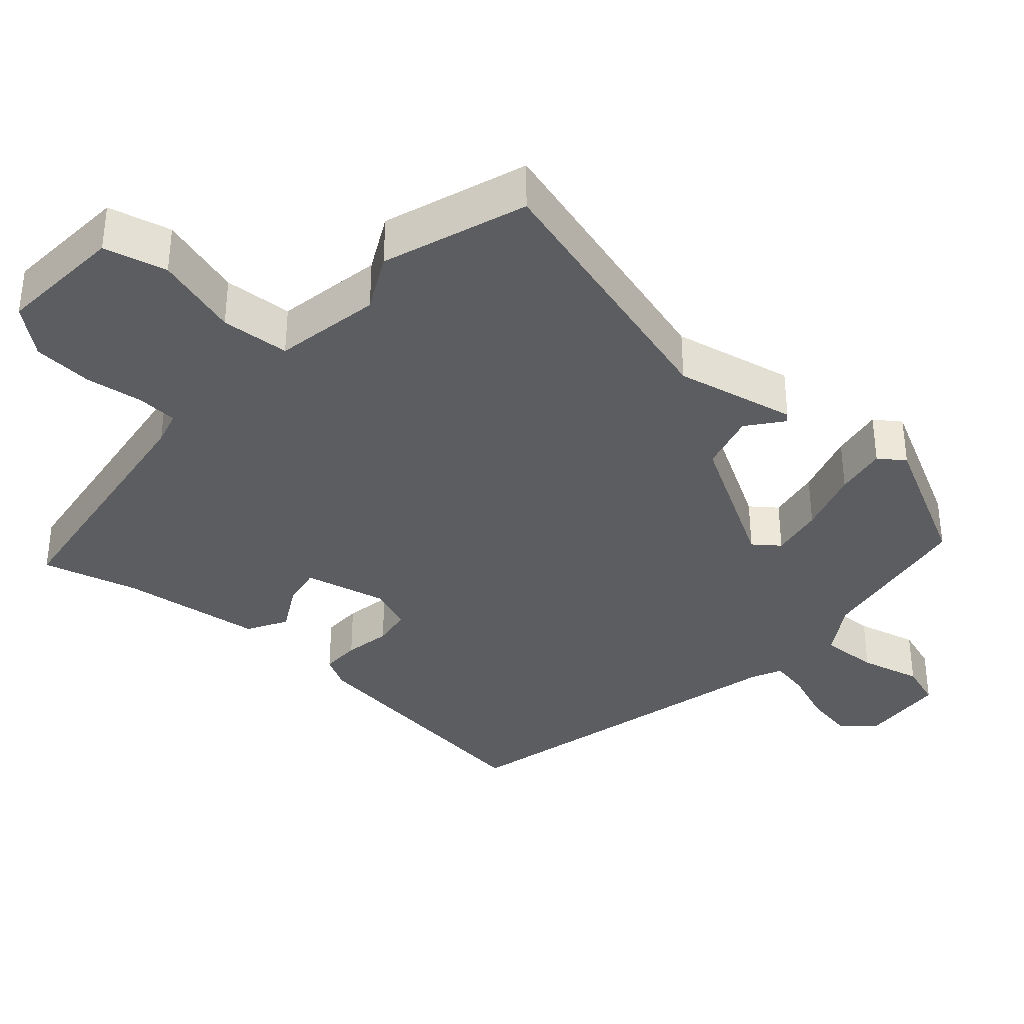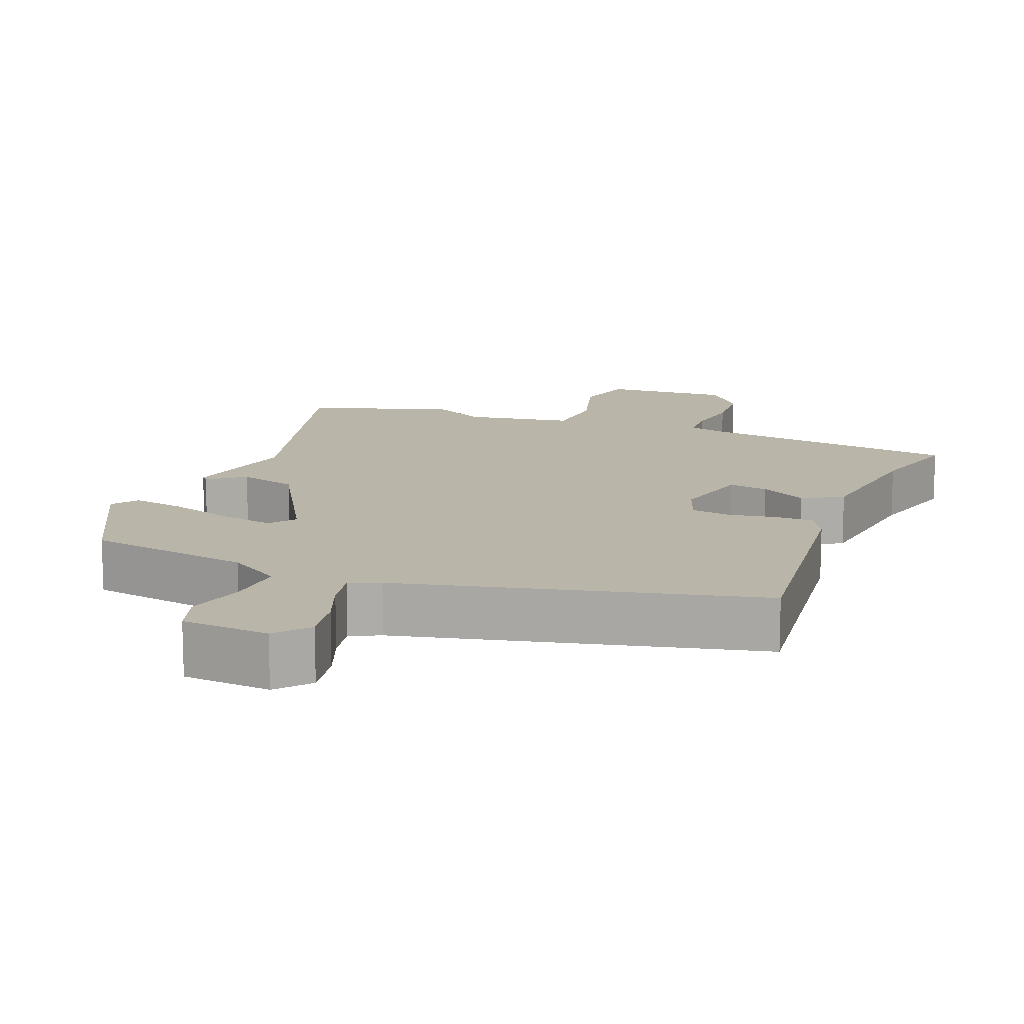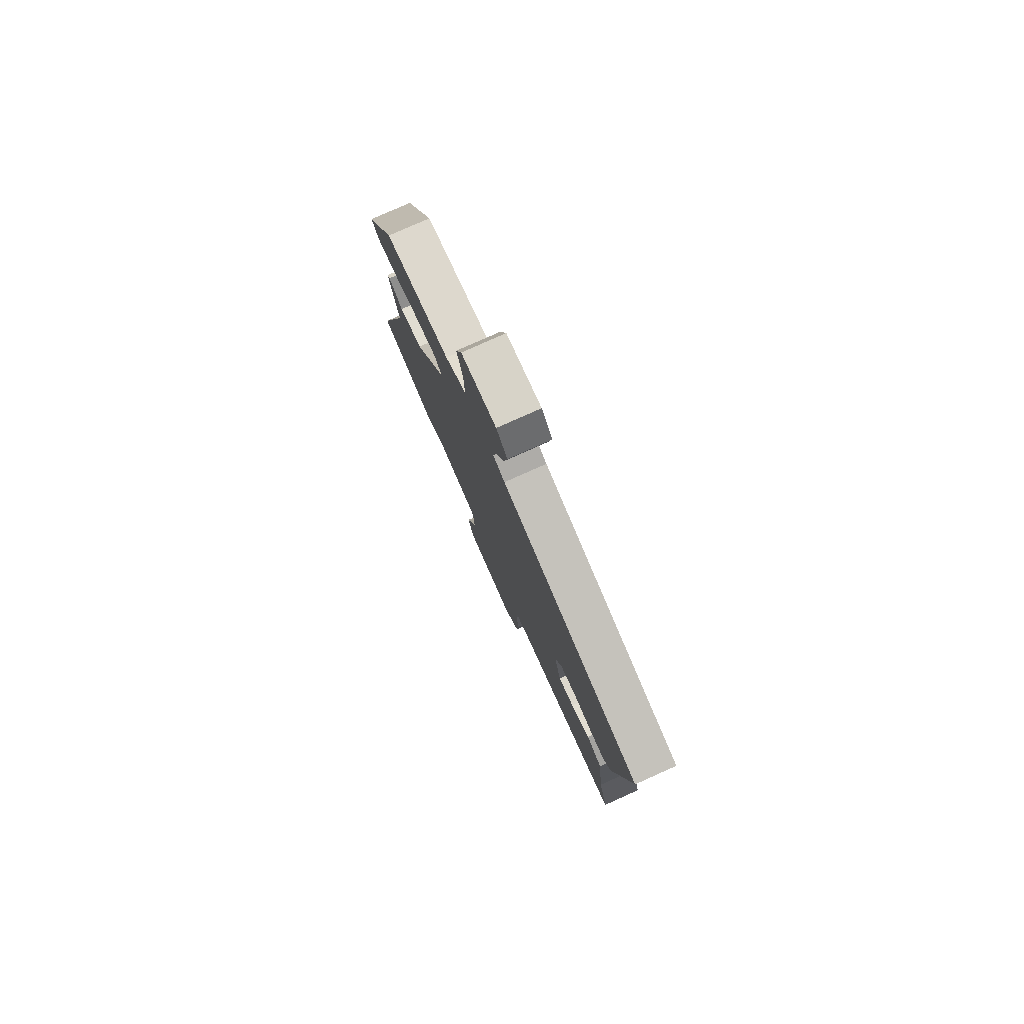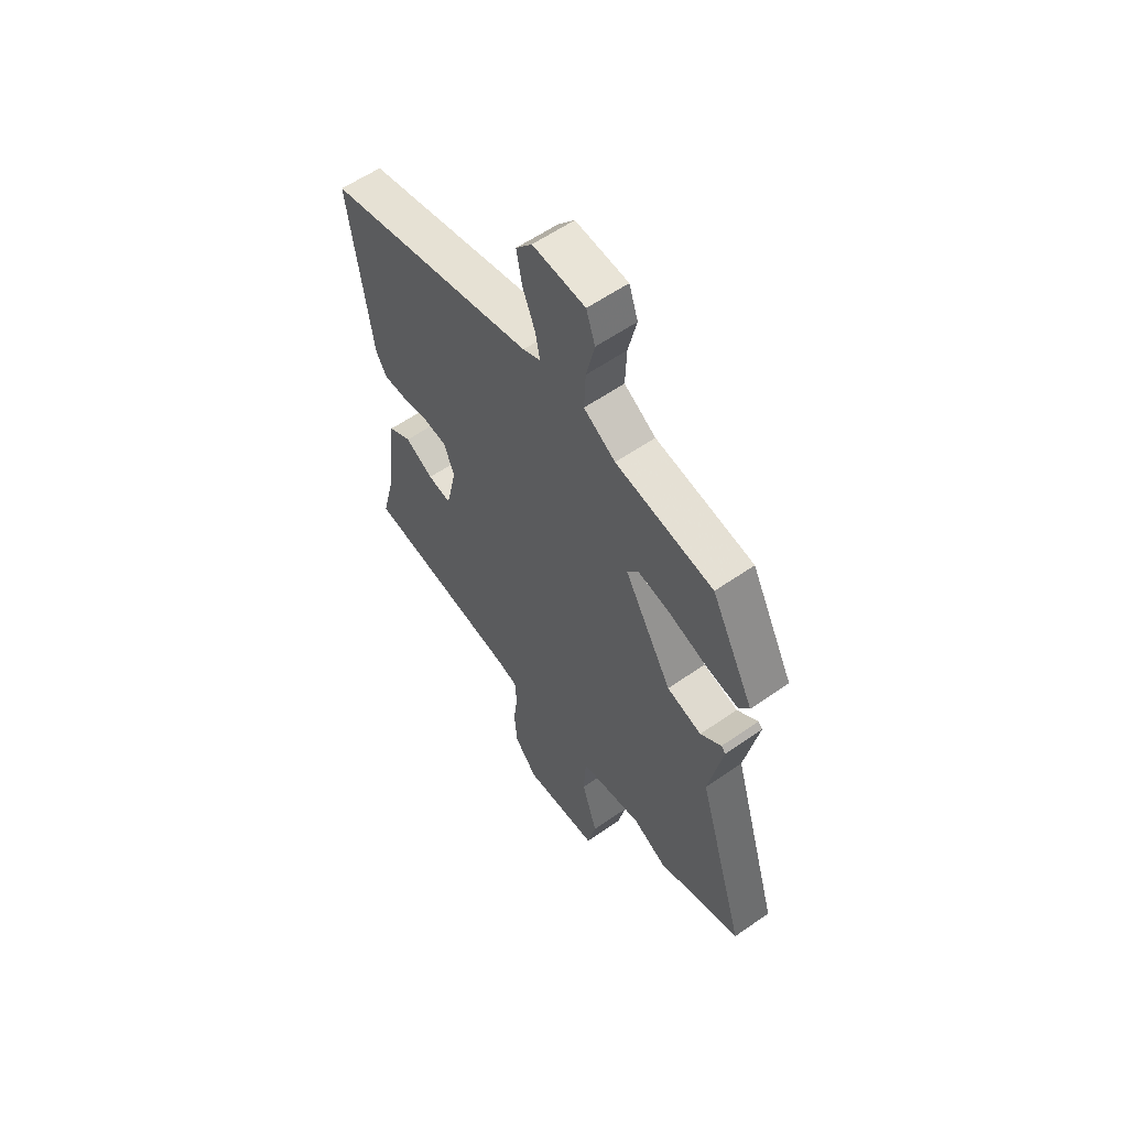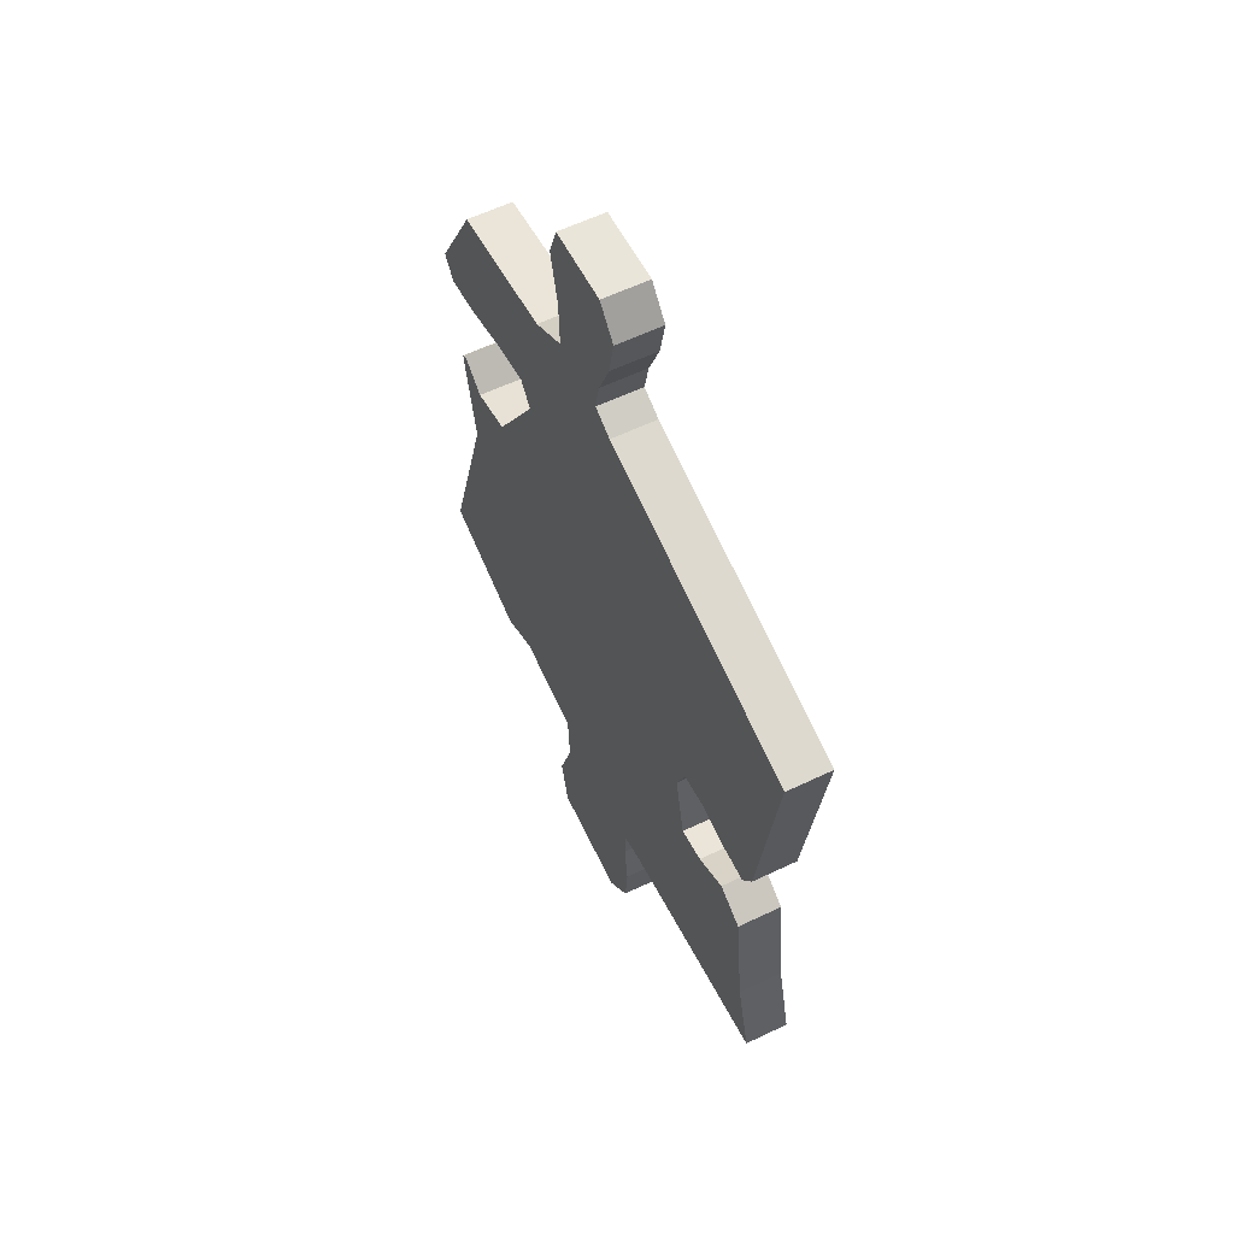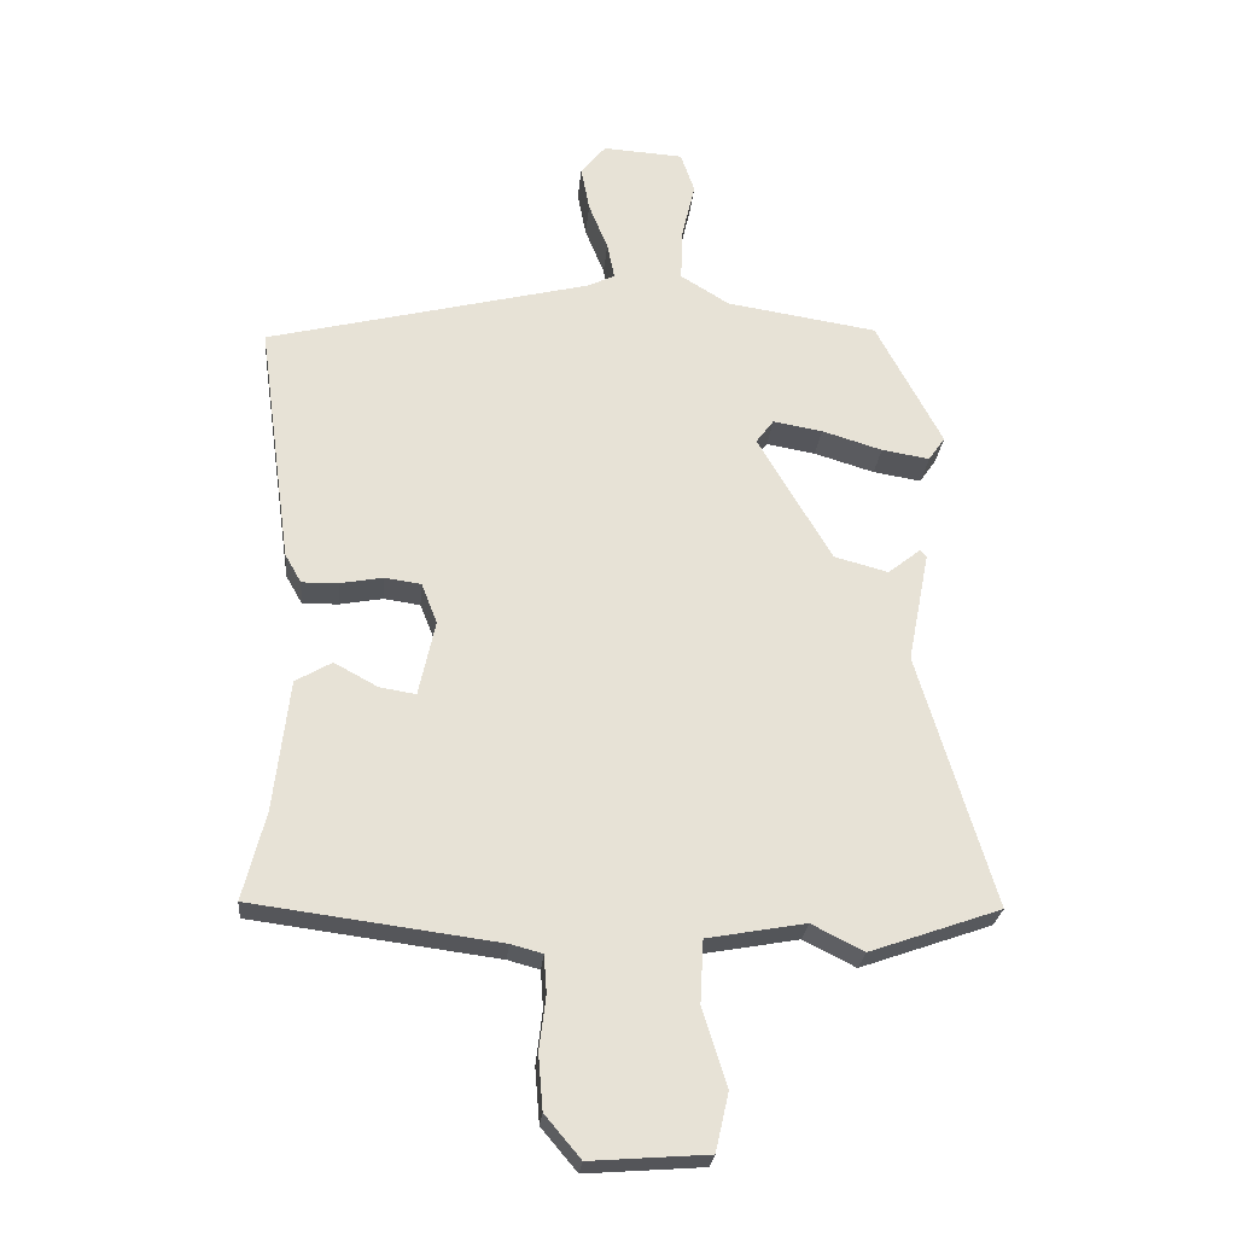
<metadata>
{"format":"obj","ext":"obj","renderer":"f3d","projection":"perspective","resolution":1024,"background":"white","views":[{"elev":-35.9,"azim":-131.0,"up":"+Y"},{"elev":13.5,"azim":22.4,"up":"+Y"},{"elev":79.2,"azim":65.9,"up":"+Z"},{"elev":58.9,"azim":-125.7,"up":"+Z"},{"elev":59.8,"azim":63.9,"up":"+Z"},{"elev":-25.8,"azim":174.7,"up":"+Z"}]}
</metadata>
<code>
v 0.512 0.07 0.405
v 0.461 0.07 0.036
v 0.436 0.07 -0.008
v 0.381 0.07 -0.007
v 0.316 0.07 0.005
v 0.261 0.07 -0.003
v 0.237 0.07 -0.064
v 0.262 0.07 -0.179
v 0.317 0.07 -0.17
v 0.383 0.07 -0.134
v 0.438 0.07 -0.166
v 0.461 0.07 -0.365
v 0.495 0.07 -0.499
v 0.123 0.07 -0.548
v 0.075 0.07 -0.561
v 0.071 0.07 -0.618
v 0.081 0.07 -0.699
v 0.074 0.07 -0.782
v 0.02 0.07 -0.846
v -0.157 0.07 -0.833
v -0.177 0.07 -0.745
v -0.14 0.07 -0.628
v -0.145 0.07 -0.532
v -0.294 0.07 -0.505
v -0.373 0.07 -0.545
v -0.572 0.07 -0.475
v -0.458 0.07 -0.091
v -0.491 0.07 0.078
v -0.481 0.07 0.088
v -0.432 0.07 0.049
v -0.35 0.07 0.071
v -0.238 0.07 0.263
v -0.265 0.07 0.299
v -0.34 0.07 0.286
v -0.431 0.07 0.258
v -0.504 0.07 0.246
v -0.529 0.07 0.282
v -0.429 0.07 0.472
v -0.2 0.07 0.508
v -0.126 0.07 0.554
v -0.129 0.07 0.635
v -0.149 0.07 0.721
v -0.128 0.07 0.782
v -0.006 0.07 0.79
v 0.032 0.07 0.744
v 0.019 0.07 0.675
v -0.01 0.07 0.603
v -0.021 0.07 0.548
v 0.02 0.07 0.528
v 0.512 0 0.405
v 0.461 0 0.036
v 0.436 0 -0.008
v 0.381 0 -0.007
v 0.316 0 0.005
v 0.261 0 -0.003
v 0.237 0 -0.064
v 0.262 0 -0.179
v 0.317 0 -0.17
v 0.383 0 -0.134
v 0.438 0 -0.166
v 0.461 0 -0.365
v 0.495 0 -0.499
v 0.123 0 -0.548
v 0.075 0 -0.561
v 0.071 0 -0.618
v 0.081 0 -0.699
v 0.074 0 -0.782
v 0.02 0 -0.846
v -0.157 0 -0.833
v -0.177 0 -0.745
v -0.14 0 -0.628
v -0.145 0 -0.532
v -0.294 0 -0.505
v -0.373 0 -0.545
v -0.572 0 -0.475
v -0.458 0 -0.091
v -0.491 0 0.078
v -0.481 0 0.088
v -0.432 0 0.049
v -0.35 0 0.071
v -0.238 0 0.263
v -0.265 0 0.299
v -0.34 0 0.286
v -0.431 0 0.258
v -0.504 0 0.246
v -0.529 0 0.282
v -0.429 0 0.472
v -0.2 0 0.508
v -0.126 0 0.554
v -0.129 0 0.635
v -0.149 0 0.721
v -0.128 0 0.782
v -0.006 0 0.79
v 0.032 0 0.744
v 0.019 0 0.675
v -0.01 0 0.603
v -0.021 0 0.548
v 0.02 0 0.528
f 44 45 46 47
f 44 47 48
f 41 42 43 44
f 40 41 44 48
f 39 40 48 49
f 34 35 36 37
f 33 34 37 38
f 27 28 29 30
f 27 30 31
f 24 25 26 27
f 23 24 27 31
f 19 20 21 22
f 19 22 23
f 16 17 18 19
f 15 16 19 23
f 14 15 23 31
f 12 13 14 31
f 9 10 11 12
f 8 9 12
f 2 3 4 5
f 2 5 6
f 1 2 6
f 49 1 6
f 33 38 39 49
f 32 33 49 6
f 8 12 31 32
f 7 8 32
f 6 7 32
f 96 95 94 93
f 97 96 93
f 93 92 91 90
f 97 93 90 89
f 98 97 89 88
f 86 85 84 83
f 87 86 83 82
f 79 78 77 76
f 80 79 76
f 76 75 74 73
f 80 76 73 72
f 71 70 69 68
f 72 71 68
f 68 67 66 65
f 72 68 65 64
f 80 72 64 63
f 80 63 62 61
f 61 60 59 58
f 61 58 57
f 54 53 52 51
f 55 54 51
f 55 51 50
f 55 50 98
f 98 88 87 82
f 55 98 82 81
f 81 80 61 57
f 81 57 56
f 81 56 55
f 1 50 51 2
f 2 51 52 3
f 3 52 53 4
f 4 53 54 5
f 5 54 55 6
f 6 55 56 7
f 7 56 57 8
f 8 57 58 9
f 9 58 59 10
f 10 59 60 11
f 11 60 61 12
f 12 61 62 13
f 13 62 63 14
f 14 63 64 15
f 15 64 65 16
f 16 65 66 17
f 17 66 67 18
f 18 67 68 19
f 19 68 69 20
f 20 69 70 21
f 21 70 71 22
f 22 71 72 23
f 23 72 73 24
f 24 73 74 25
f 25 74 75 26
f 26 75 76 27
f 27 76 77 28
f 28 77 78 29
f 29 78 79 30
f 30 79 80 31
f 31 80 81 32
f 32 81 82 33
f 33 82 83 34
f 34 83 84 35
f 35 84 85 36
f 36 85 86 37
f 37 86 87 38
f 38 87 88 39
f 39 88 89 40
f 40 89 90 41
f 41 90 91 42
f 42 91 92 43
f 43 92 93 44
f 44 93 94 45
f 45 94 95 46
f 46 95 96 47
f 47 96 97 48
f 48 97 98 49
f 49 98 50 1

</code>
